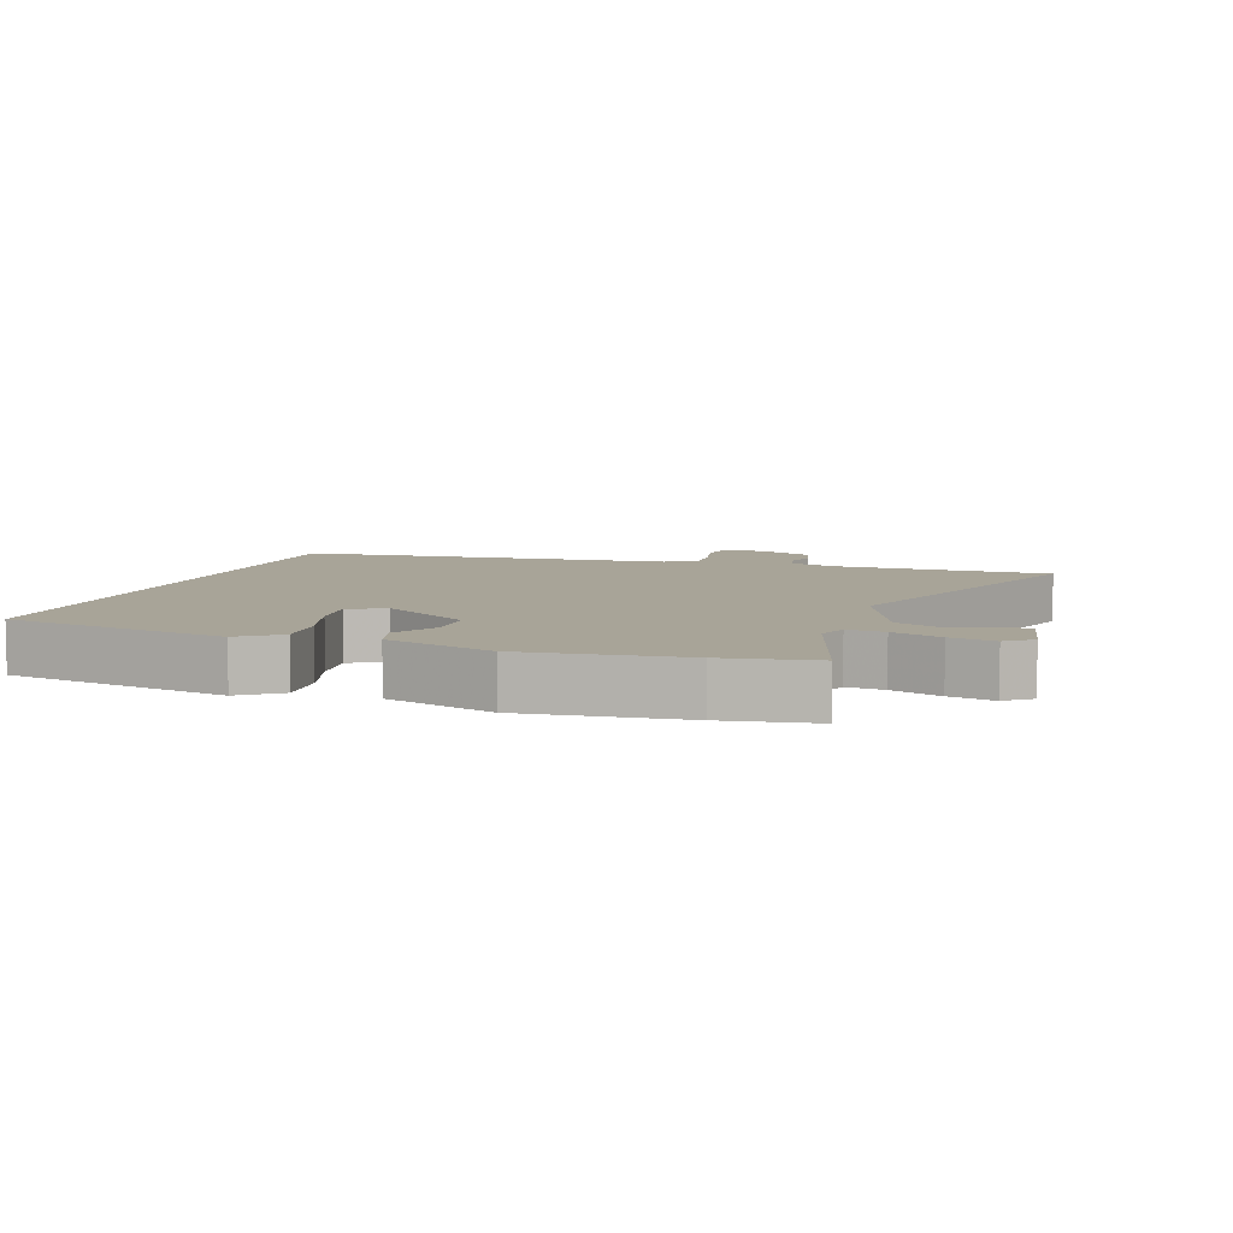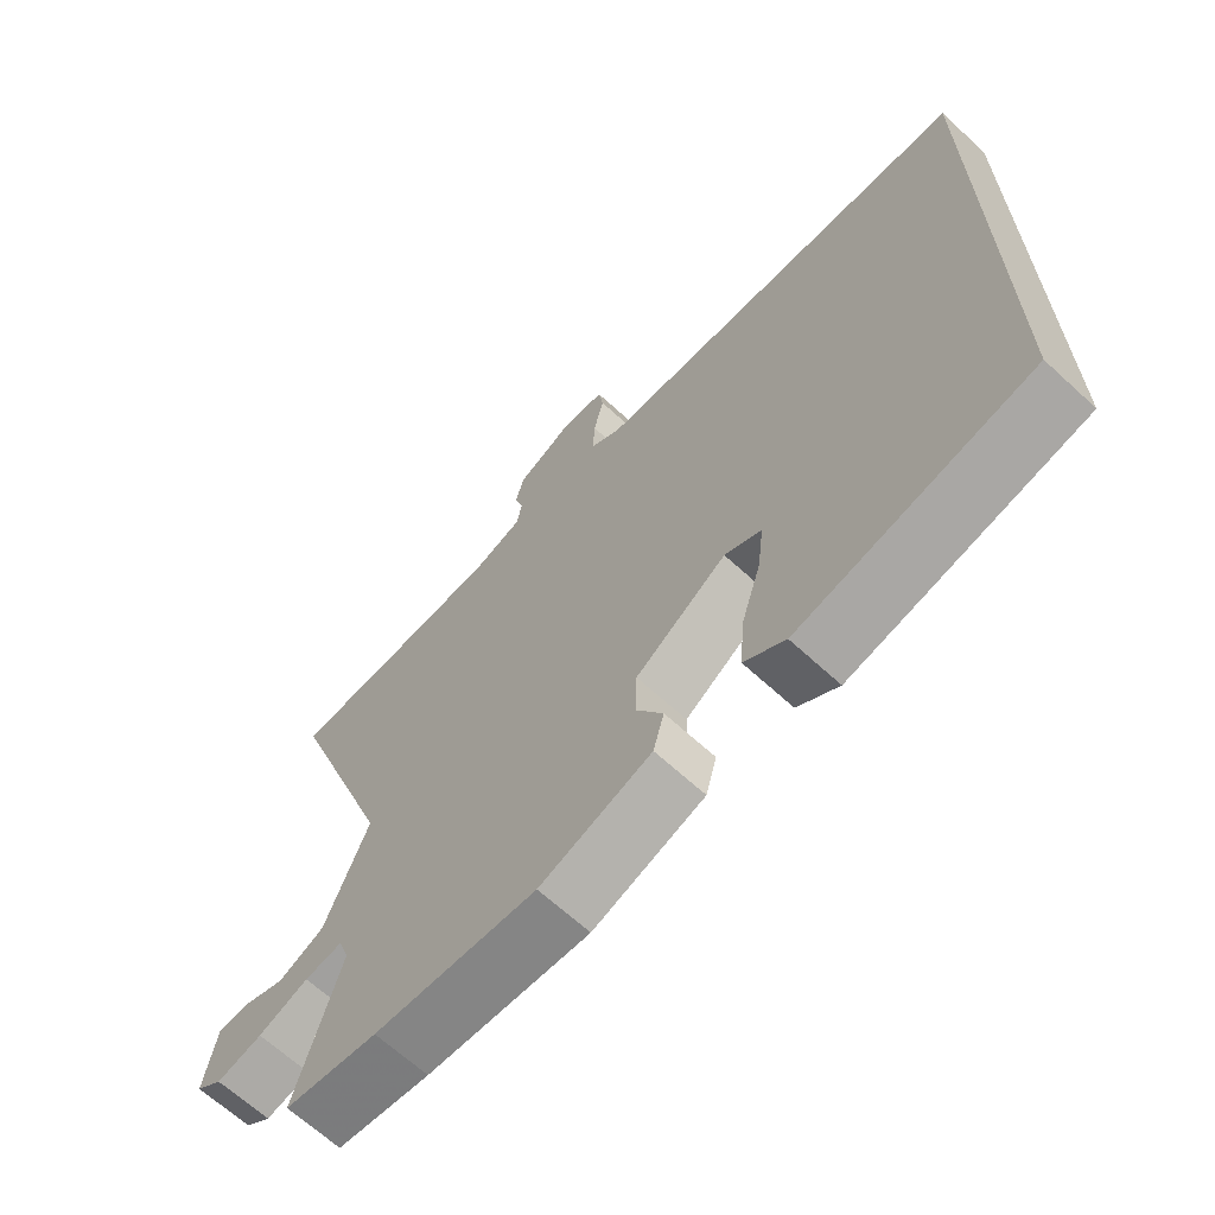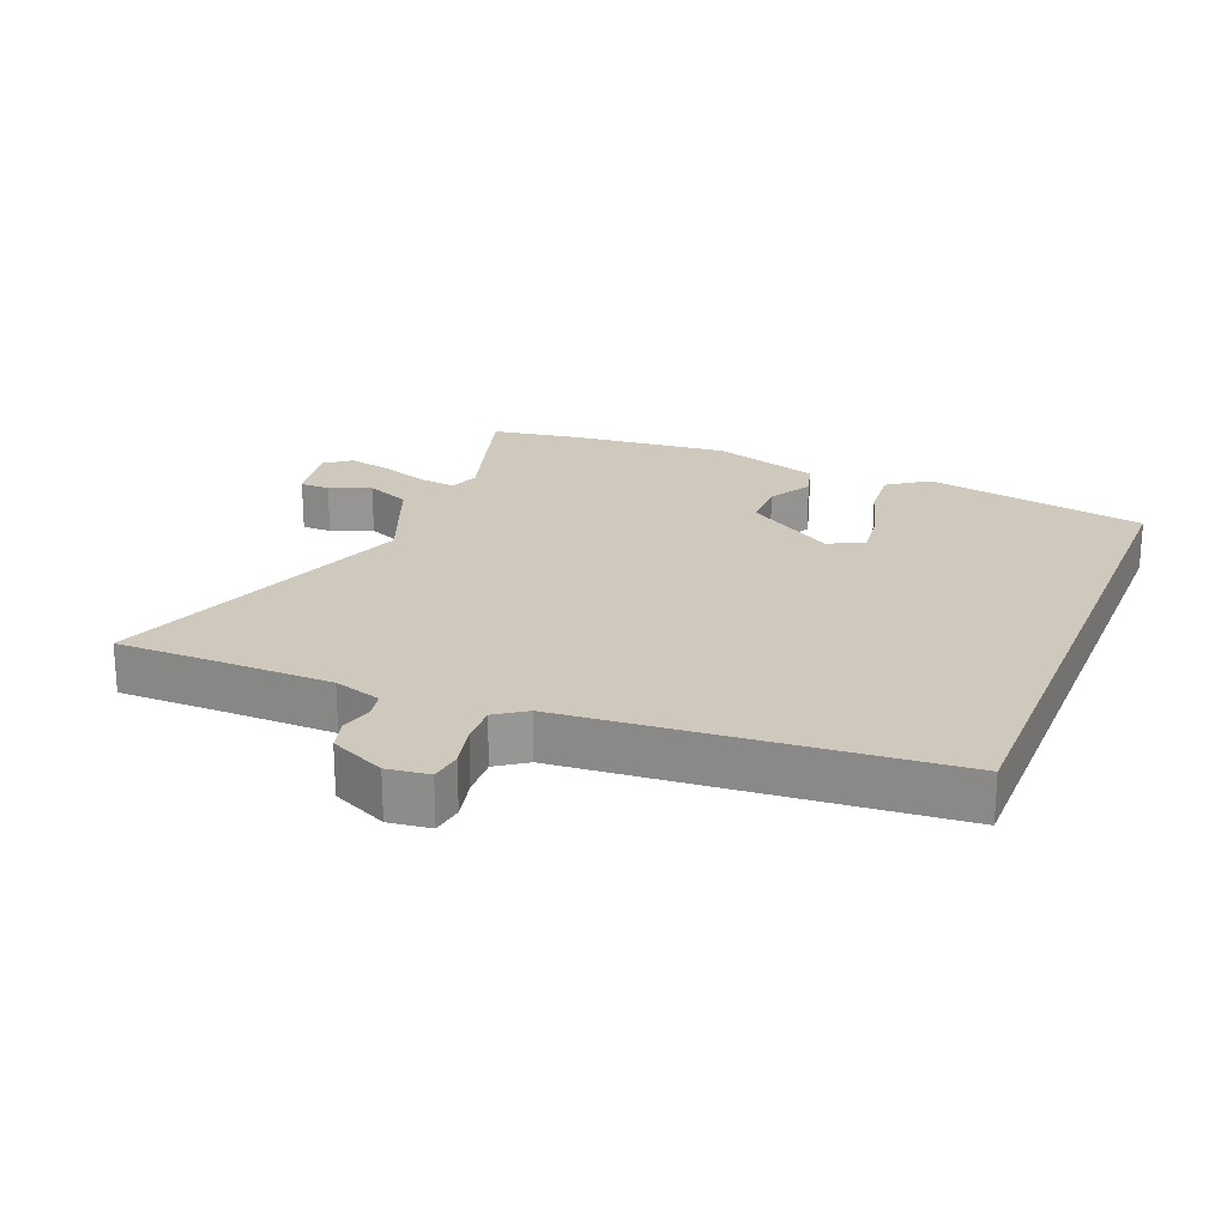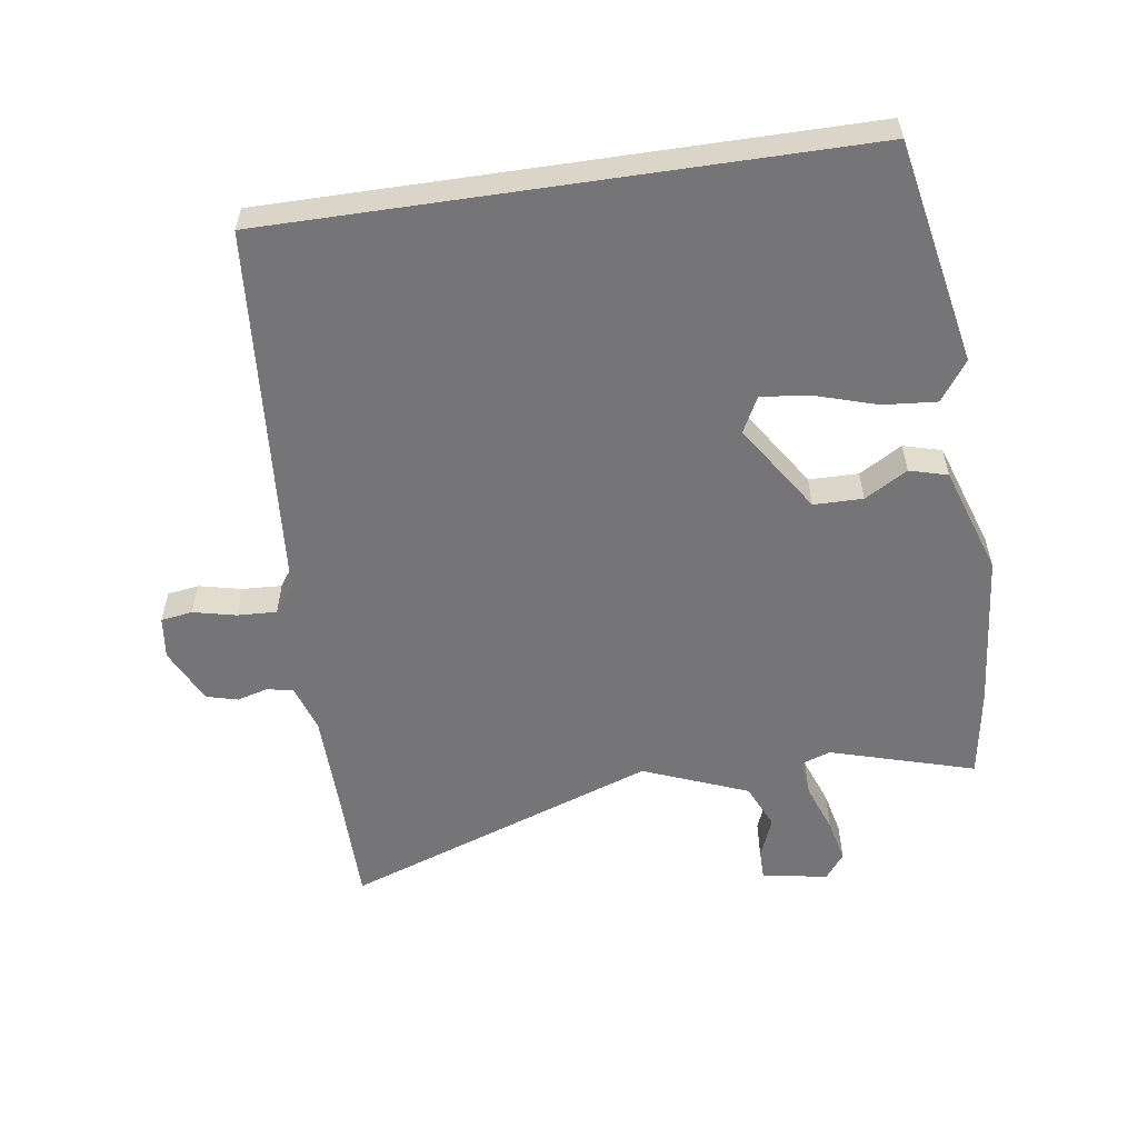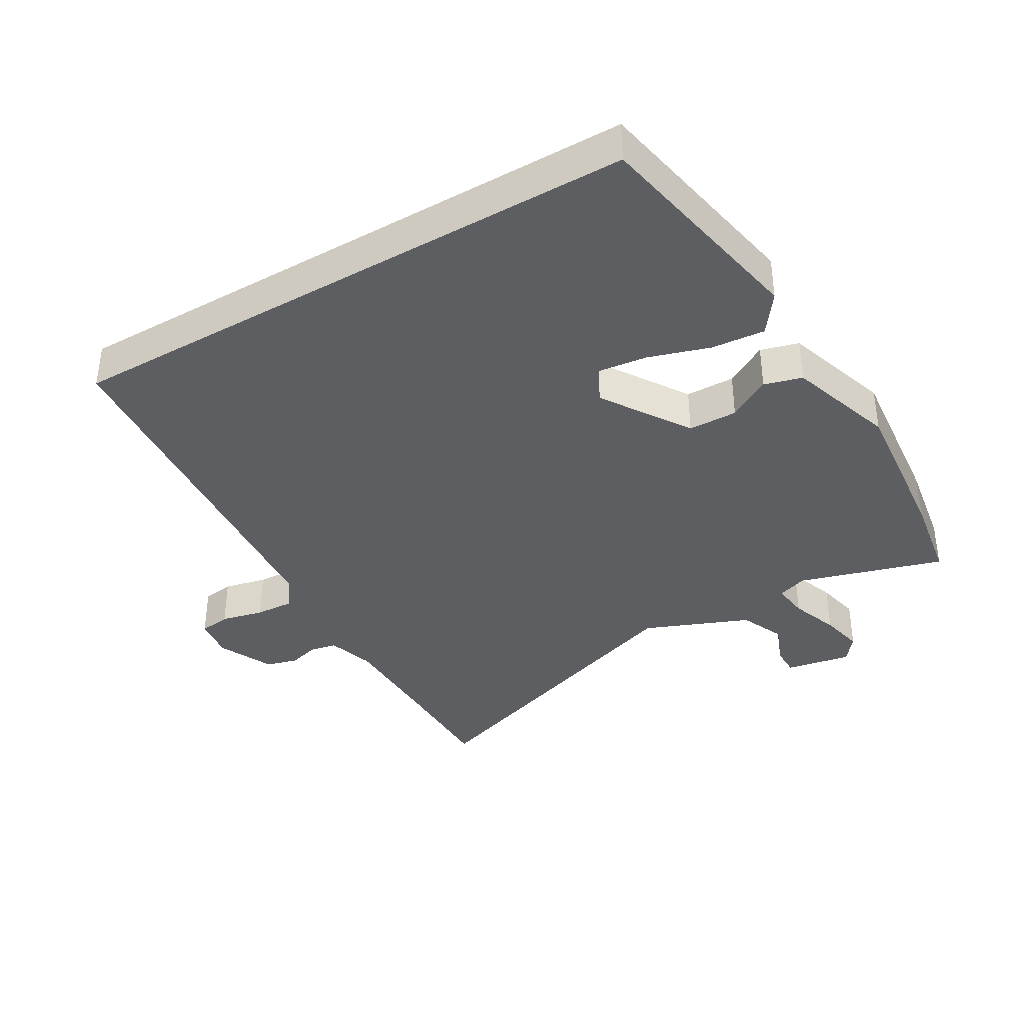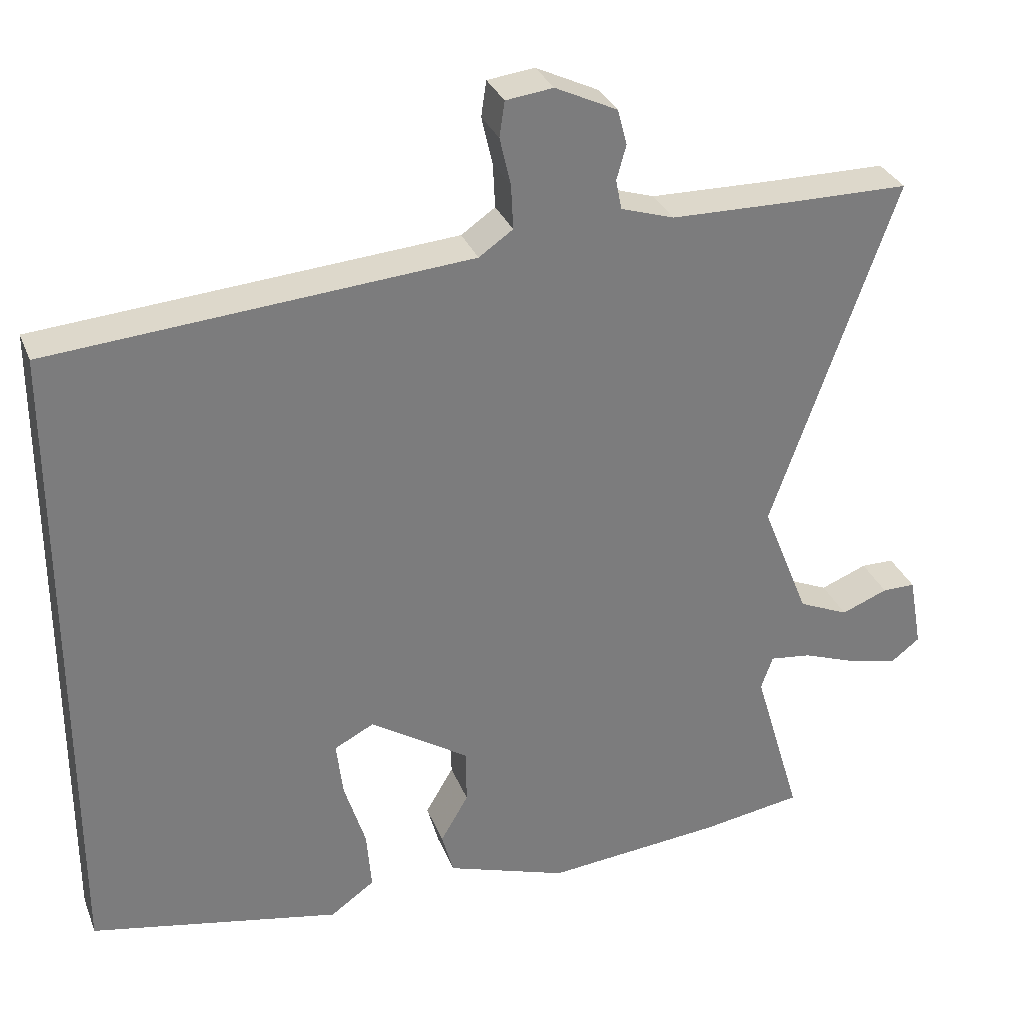
<metadata>
{"format":"obj","ext":"obj","renderer":"f3d","projection":"perspective","resolution":1024,"background":"white","views":[{"elev":7.0,"azim":-161.8,"up":"+Y"},{"elev":-66.2,"azim":47.3,"up":"+Z"},{"elev":22.4,"azim":21.9,"up":"+Y"},{"elev":-56.6,"azim":98.4,"up":"+Y"},{"elev":-37.9,"azim":120.2,"up":"+Y"},{"elev":31.4,"azim":160.8,"up":"+Z"}]}
</metadata>
<code>
v -0.659 0.07 0.499
v -0.498 0.07 0.5
v -0.331 0.07 0.503
v -0.259 0.07 0.526
v -0.251 0.07 0.566
v -0.264 0.07 0.613
v -0.251 0.07 0.661
v -0.167 0.07 0.701
v -0.103 0.07 0.693
v -0.096 0.07 0.645
v -0.111 0.07 0.58
v -0.114 0.07 0.52
v -0.068 0.07 0.488
v 0.5 0.07 0.442
v 0.5 0.07 -0.451
v 0.16 0.07 -0.517
v 0.1 0.07 -0.474
v 0.107 0.07 -0.392
v 0.136 0.07 -0.299
v 0.145 0.07 -0.224
v 0.091 0.07 -0.196
v -0.043 0.07 -0.283
v -0.044 0.07 -0.358
v -0.006 0.07 -0.423
v -0.022 0.07 -0.481
v -0.186 0.07 -0.535
v -0.425 0.07 -0.512
v -0.562 0.07 -0.49
v -0.497 0.07 -0.27
v -0.513 0.07 -0.224
v -0.569 0.07 -0.231
v -0.643 0.07 -0.258
v -0.71 0.07 -0.273
v -0.749 0.07 -0.243
v -0.731 0.07 -0.143
v -0.686 0.07 -0.143
v -0.623 0.07 -0.168
v -0.555 0.07 -0.138
v -0.491 0.07 0.022
v -0.659 0 0.499
v -0.498 0 0.5
v -0.331 0 0.503
v -0.259 0 0.526
v -0.251 0 0.566
v -0.264 0 0.613
v -0.251 0 0.661
v -0.167 0 0.701
v -0.103 0 0.693
v -0.096 0 0.645
v -0.111 0 0.58
v -0.114 0 0.52
v -0.068 0 0.488
v 0.5 0 0.442
v 0.5 0 -0.451
v 0.16 0 -0.517
v 0.1 0 -0.474
v 0.107 0 -0.392
v 0.136 0 -0.299
v 0.145 0 -0.224
v 0.091 0 -0.196
v -0.043 0 -0.283
v -0.044 0 -0.358
v -0.006 0 -0.423
v -0.022 0 -0.481
v -0.186 0 -0.535
v -0.425 0 -0.512
v -0.562 0 -0.49
v -0.497 0 -0.27
v -0.513 0 -0.224
v -0.569 0 -0.231
v -0.643 0 -0.258
v -0.71 0 -0.273
v -0.749 0 -0.243
v -0.731 0 -0.143
v -0.686 0 -0.143
v -0.623 0 -0.168
v -0.555 0 -0.138
v -0.491 0 0.022
f 34 35 36 37
f 34 37 38
f 31 32 33 34
f 30 31 34 38
f 26 27 28 29
f 26 29 30
f 23 24 25 26
f 22 23 26 30
f 21 22 30 38
f 16 17 18 19
f 16 19 20
f 15 16 20
f 13 14 15 20
f 12 13 20 21
f 8 9 10 11
f 8 11 12
f 5 6 7 8
f 4 5 8 12
f 3 4 12 21
f 39 1 2
f 39 2 3 21
f 21 38 39
f 76 75 74 73
f 77 76 73
f 73 72 71 70
f 77 73 70 69
f 68 67 66 65
f 69 68 65
f 65 64 63 62
f 69 65 62 61
f 77 69 61 60
f 58 57 56 55
f 59 58 55
f 59 55 54
f 59 54 53 52
f 60 59 52 51
f 50 49 48 47
f 51 50 47
f 47 46 45 44
f 51 47 44 43
f 60 51 43 42
f 41 40 78
f 60 42 41 78
f 78 77 60
f 1 40 41 2
f 2 41 42 3
f 3 42 43 4
f 4 43 44 5
f 5 44 45 6
f 6 45 46 7
f 7 46 47 8
f 8 47 48 9
f 9 48 49 10
f 10 49 50 11
f 11 50 51 12
f 12 51 52 13
f 13 52 53 14
f 14 53 54 15
f 15 54 55 16
f 16 55 56 17
f 17 56 57 18
f 18 57 58 19
f 19 58 59 20
f 20 59 60 21
f 21 60 61 22
f 22 61 62 23
f 23 62 63 24
f 24 63 64 25
f 25 64 65 26
f 26 65 66 27
f 27 66 67 28
f 28 67 68 29
f 29 68 69 30
f 30 69 70 31
f 31 70 71 32
f 32 71 72 33
f 33 72 73 34
f 34 73 74 35
f 35 74 75 36
f 36 75 76 37
f 37 76 77 38
f 38 77 78 39
f 39 78 40 1

</code>
